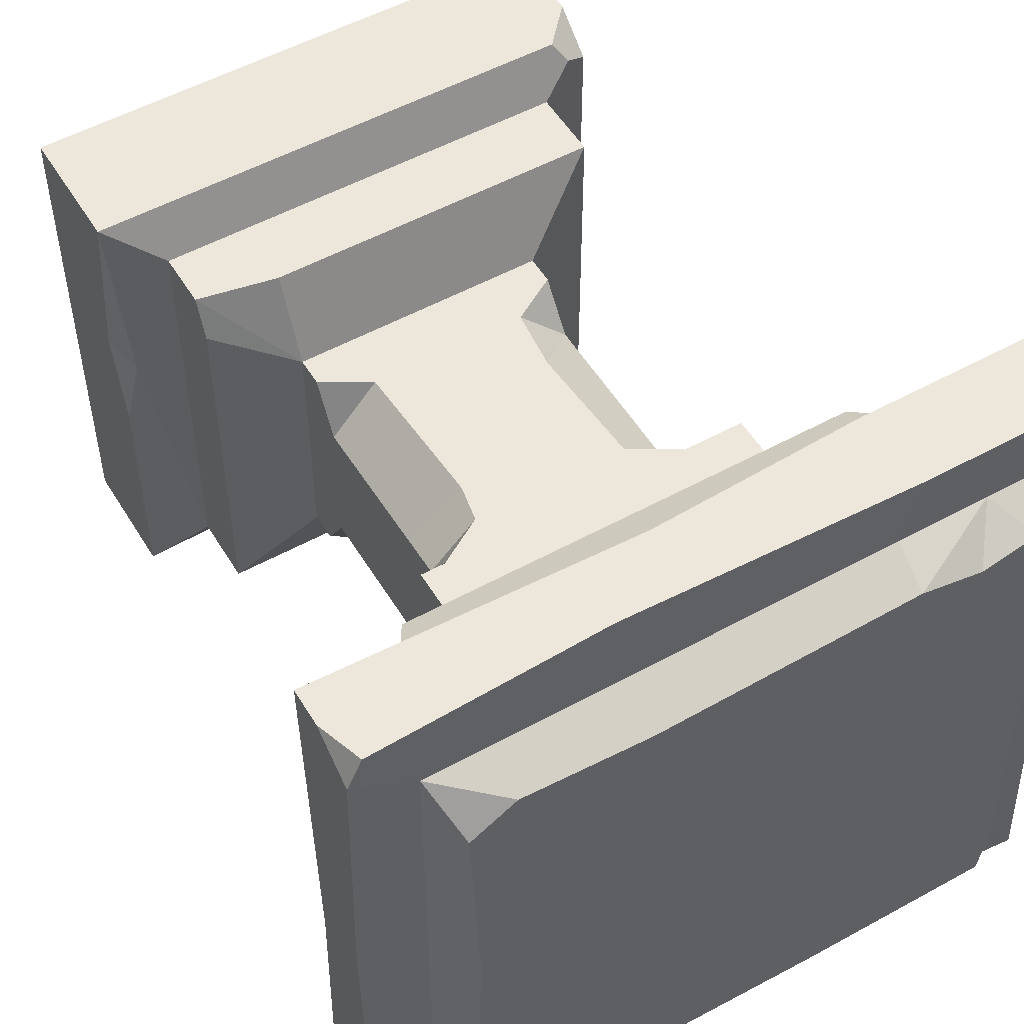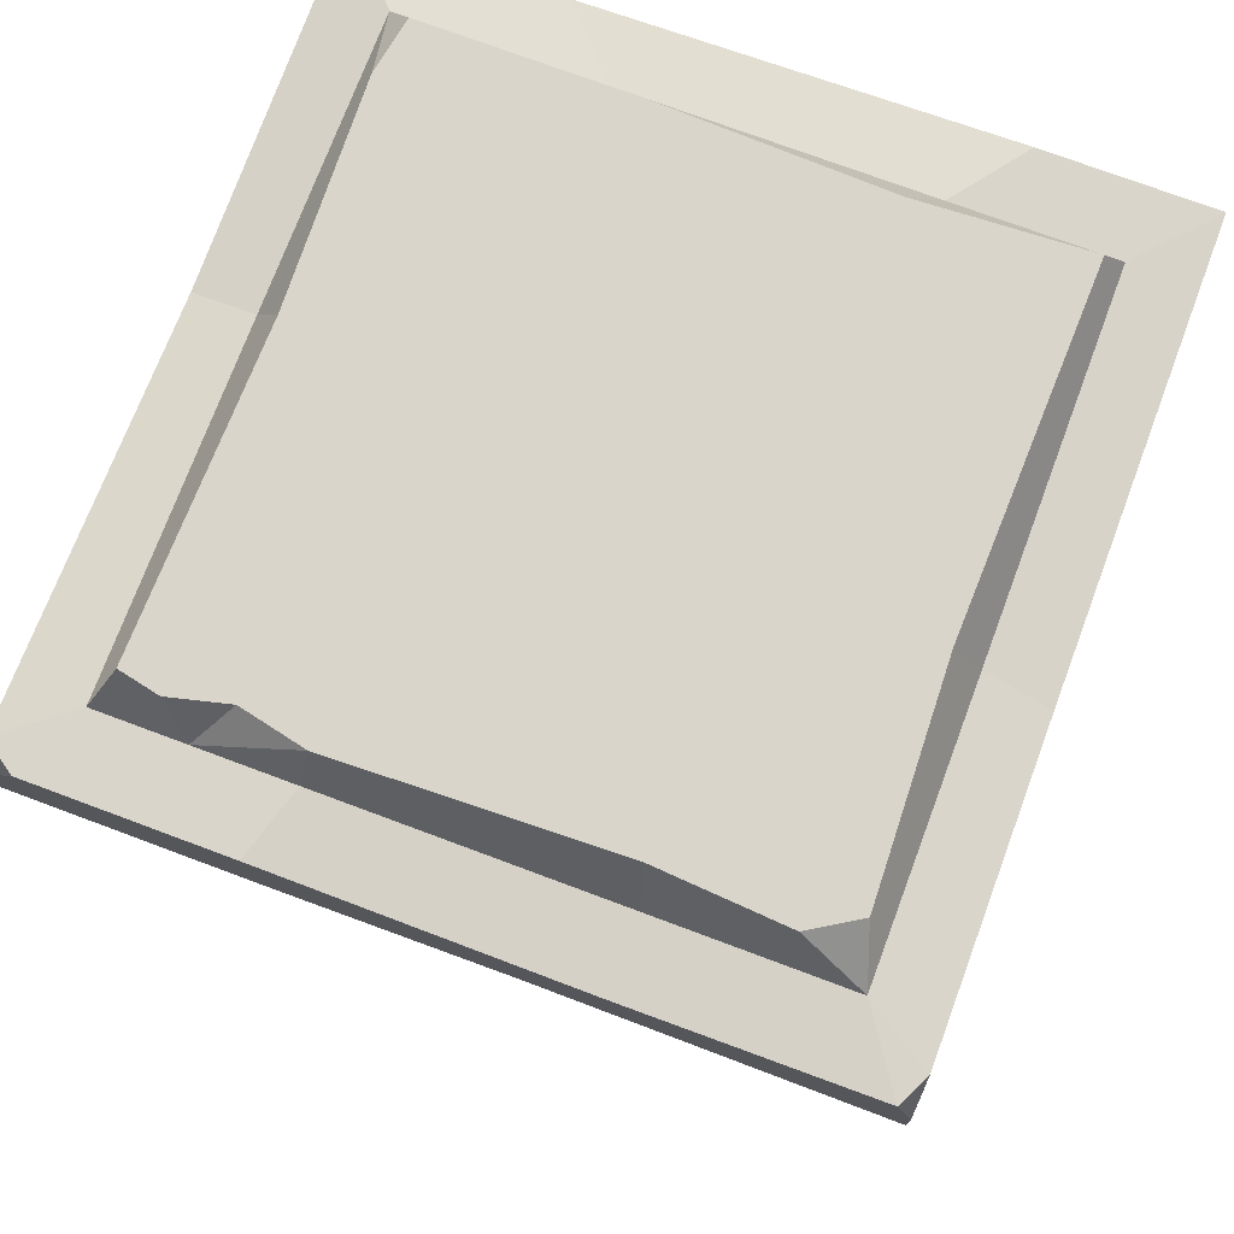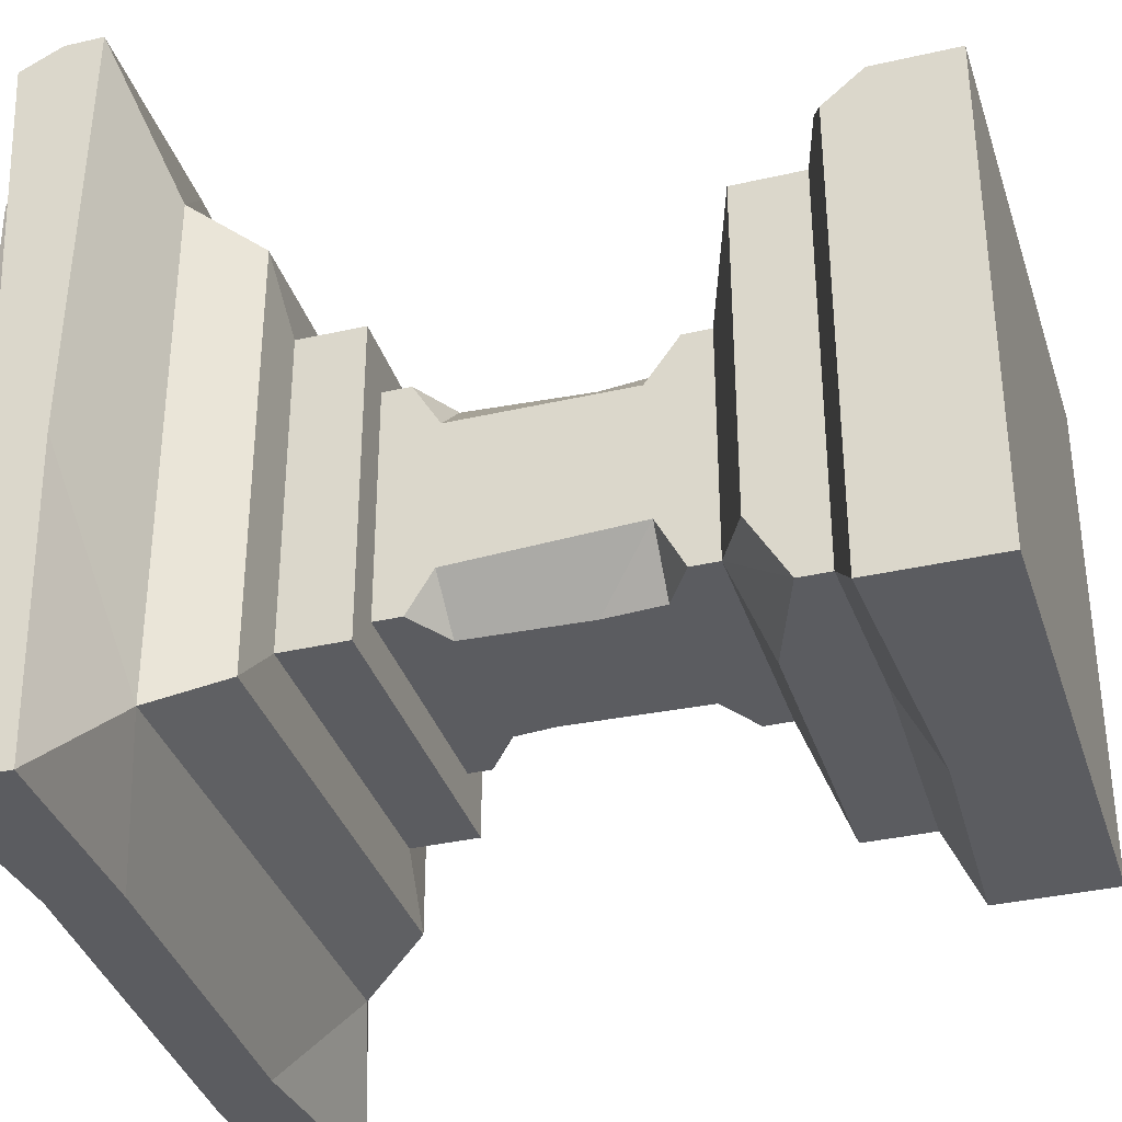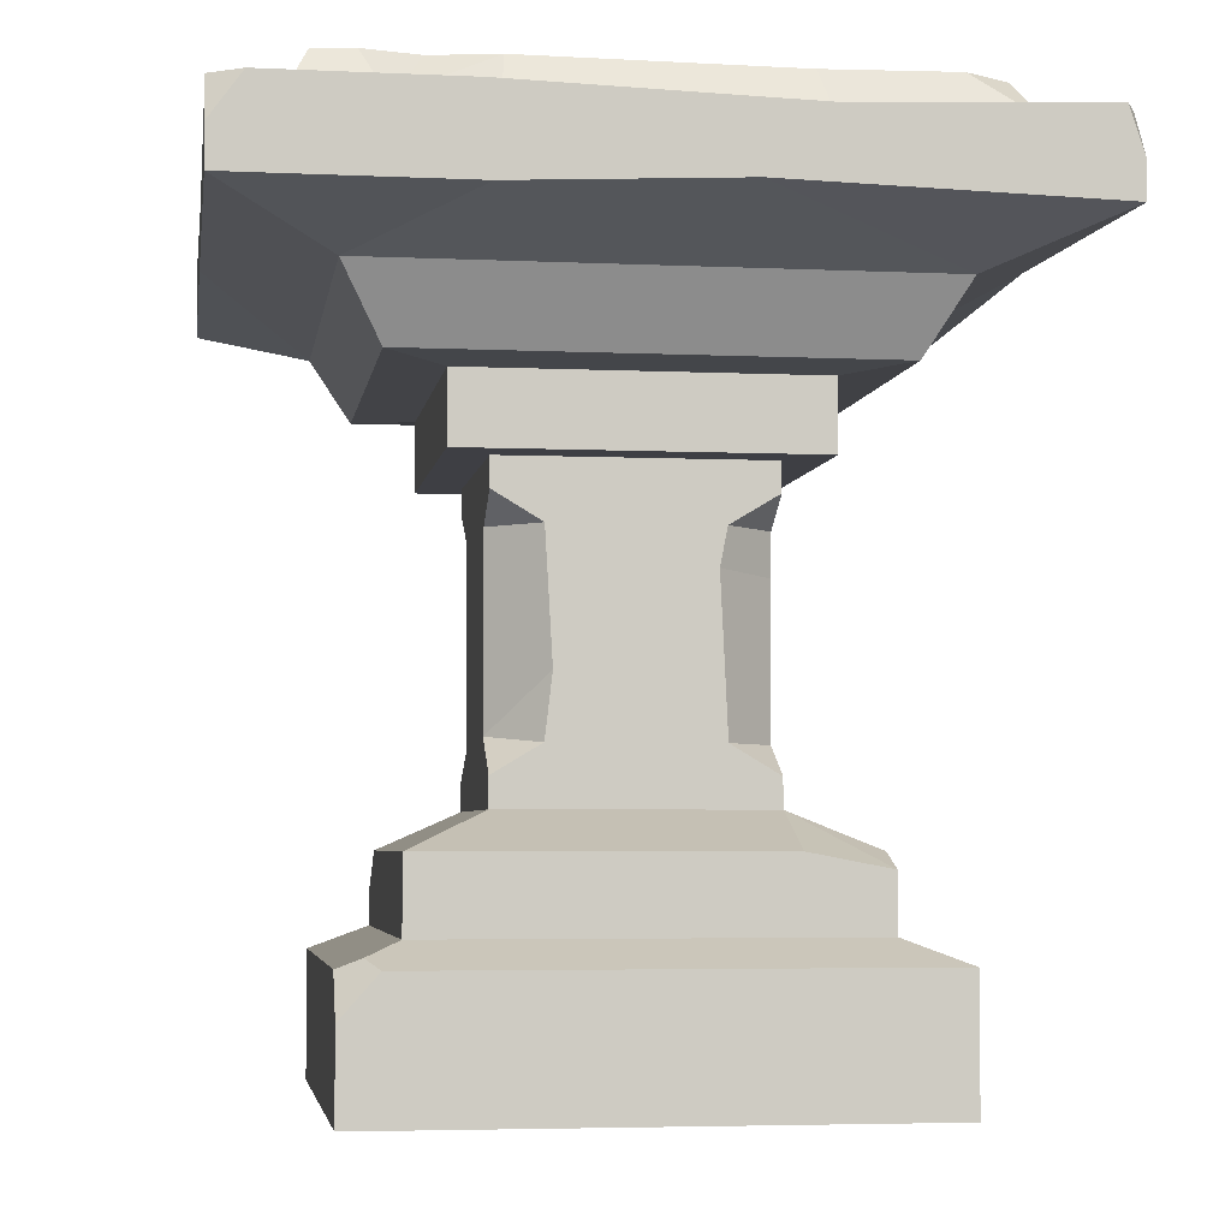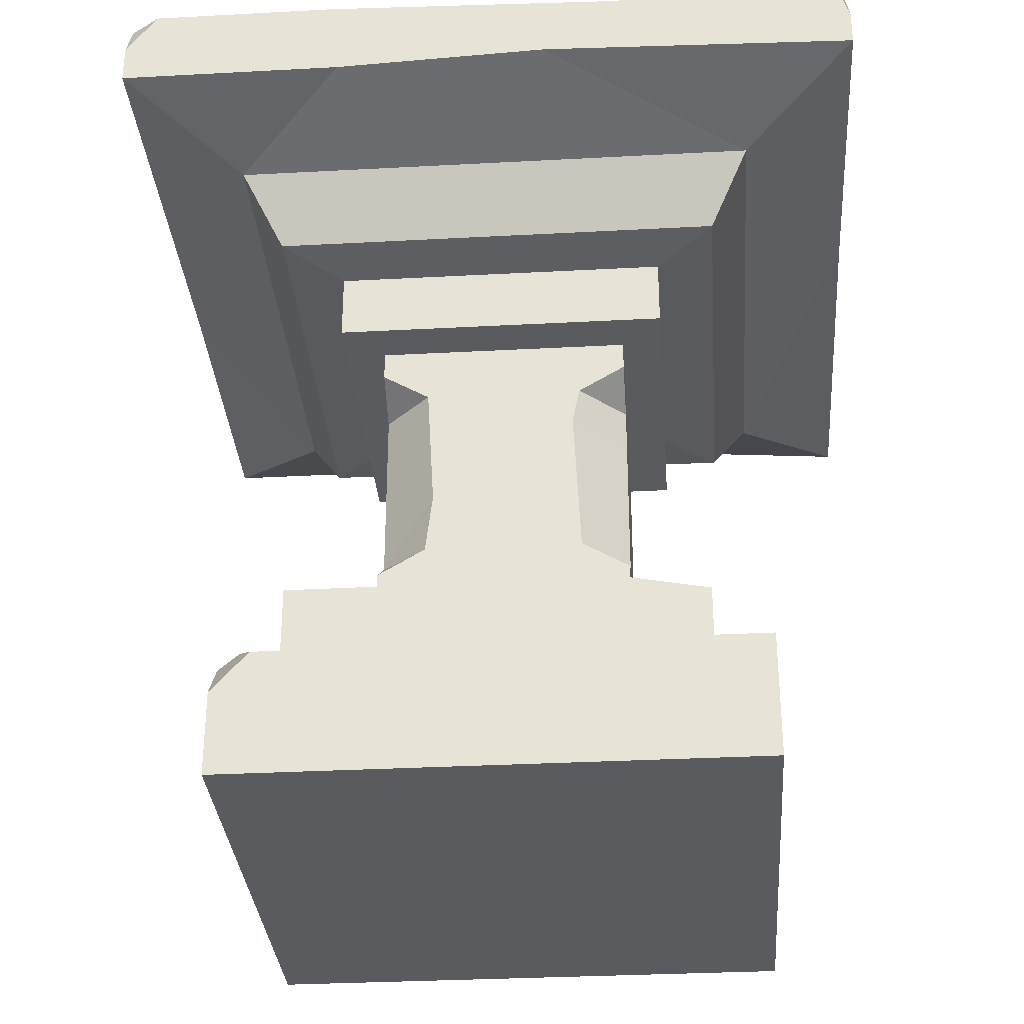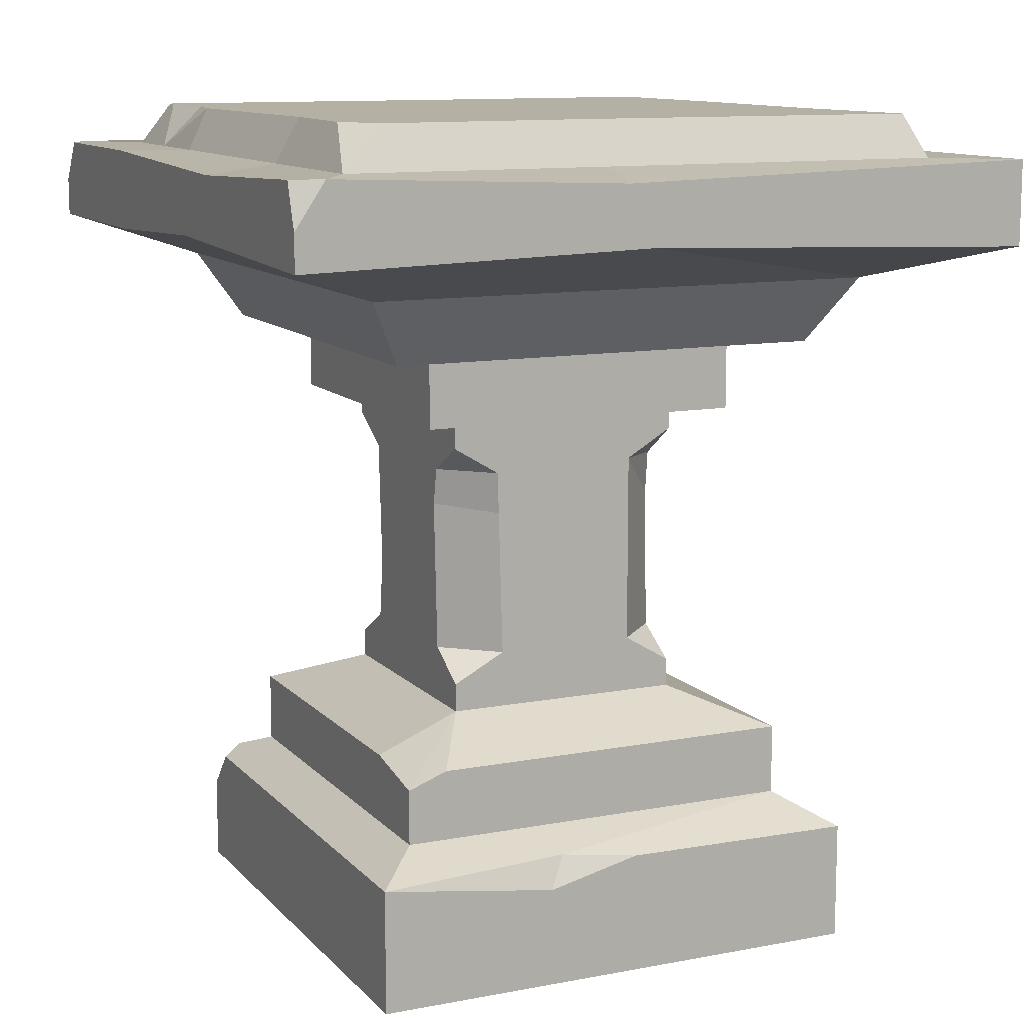
<metadata>
{"format":"obj","ext":"obj","renderer":"f3d","projection":"perspective","resolution":1024,"background":"white","views":[{"elev":52.9,"azim":149.4,"up":"+Z"},{"elev":74.2,"azim":20.5,"up":"+Y"},{"elev":-35.3,"azim":-73.0,"up":"+Z"},{"elev":-4.4,"azim":-8.5,"up":"+Y"},{"elev":-32.3,"azim":4.3,"up":"+Y"},{"elev":11.4,"azim":65.2,"up":"+Y"}]}
</metadata>
<code>
v -23.86 66.68 23.66
v 23.86 66.68 23.66
v -23.86 66.68 -23.66
v 23.86 66.68 -23.66
v -36.18 86.48 39.86
v 39.42 81.76 39.86
v 39.42 86.48 -39.86
v -39.42 86.48 -39.86
v -32.9 86.48 32.62
v 32.9 86.48 32.62
v 30.98 91 27.65
v -30.73 91 29.7
v 30.98 91 -30.57
v -29.97 91 -30.57
v 32.9 86.48 -32.62
v -32.9 86.48 -32.62
v -39.42 77.93 39.86
v 39.42 77.93 39.86
v 39.42 77.5 -39.86
v -39.42 77.93 -39.86
v -27.92 73.73 27.77
v 27.92 73.73 27.77
v 27.92 73.73 -27.77
v -27.92 73.73 -27.77
v 26.3 91 30.57
v -30.98 91 -24.72
v -26.62 91 30.57
v -14.18 91 30.57
v -24.06 86.48 32.62
v -20.8 91 29.12
v -39.42 86.48 37.68
v -39.42 82.03 39.86
v 13.81 85.47 39.86
v 6.453 78.93 39.86
v -14.56 86.48 32.62
v -16.7 86.48 39.86
v -15.96 77.93 39.86
v 14.23 86.48 32.62
v 39.42 86.48 36.69
v 37.87 86.41 39.86
v 13.2 91 29.69
v 22.53 86.48 -39.86
v -19.07 84.91 -39.86
v 17.09 86.48 -32.62
v -12.97 86.48 -32.62
v -9.292 91 -30.57
v 14.15 91 -29.73
v -18.02 77.93 -39.86
v 18.2 79.17 -39.86
v -39.41 84.37 -3.673
v -30.13 91 -2.194
v 32.9 86.48 4.728
v -32.9 86.48 -3.037
v 39.42 78.96 2.892
v -39.42 78.68 -6.412
v 30.09 91 5.108
v 39.42 85.23 5.632
v -17.73 66.13 -17.58
v 17.73 66.13 -17.58
v 17.73 66.13 17.58
v -17.73 66.13 17.58
v -17.73 58.92 -17.58
v 17.73 58.92 -17.58
v 17.73 58.92 17.58
v -17.73 58.92 17.58
v -13.42 26.98 -12.92
v -21.78 23.23 21.94
v 21.86 21.63 21.94
v 21.86 23.23 -21.92
v -13.42 26.98 12.93
v 13.47 26.98 12.93
v 13.47 26.98 -12.92
v -13.42 58.92 -12.92
v 13.47 58.92 -12.92
v 13.47 58.92 12.93
v -13.42 58.92 12.93
v -21.78 15.71 -21.92
v -21.78 15.71 21.94
v 21.86 15.71 21.94
v 21.86 15.71 -21.92
v -27.72 0 27.1
v -27.72 0 -27.1
v -27.72 8.935 27.1
v -27.72 13.27 -27.1
v 27.72 13.27 27.1
v 27.72 0 27.1
v 27.72 0 -27.1
v 27.72 12.62 -27.1
v -9.948 23.23 -21.92
v -21.78 23.23 -14.75
v -21.78 19.05 -21.92
v 21.86 23.23 17.72
v 13.5 23.23 21.94
v -13.42 53.05 -8.242
v -13.42 55.89 -12.92
v -8.399 52.88 -12.92
v -13.42 33.01 -7.135
v -8.399 33.01 -12.92
v -13.42 30.01 -12.92
v -8.399 52.88 12.93
v -13.42 55.89 12.93
v -13.42 52.88 7.918
v -13.42 33.65 7.918
v -13.42 30.01 12.93
v -8.399 33.01 12.93
v 13.47 52.88 7.918
v 13.47 55.89 12.93
v 8.457 52.88 12.93
v 13.47 33.01 7.353
v 8.457 33.01 12.93
v 13.47 30.01 12.93
v 8.457 52.88 -12.92
v 13.47 56.39 -12.92
v 13.47 53.37 -7.898
v 8.457 33.01 -12.92
v 13.47 33.01 -7.898
v 13.47 30.01 -12.92
v -27.72 13.27 23.5
v -23.85 13.27 27.1
v -25.25 14.29 24.95
v -3.469 15.09 -21.92
v 3.223 11.49 -27.1
v 27.72 12.92 -1.788
v 27.72 10.56 8.08
v 26.26 13.77 6.225
v -7.628 39.58 12.93
v 7.685 48.96 12.93
v 7.954 48.23 -12.92
v -7.897 39.52 -12.92
v 13.47 48.5 7.793
f 25 10 11
f 45 46 47 44
f 16 53 51 26
f 40 18 6
f 18 39 6
f 8 43 48 20
f 20 55 50 8
f 44 42 43 45
f 6 39 40
f 8 50 53 16
f 34 22 18
f 22 23 54 18
f 20 48 24
f 24 55 20
f 2 4 23 22
f 10 52 56 11
f 47 56 13
f 30 29 28
f 16 26 14
f 29 27 12 9
f 25 41 38 10
f 27 29 30
f 31 32 5
f 5 29 9 31
f 35 36 33 38
f 36 37 34 33
f 28 29 35
f 29 5 36 35
f 17 37 36 5
f 37 21 22 34
f 21 37 17
f 1 2 22 21
f 38 33 40 10
f 17 5 32
f 31 17 32
f 40 39 10
f 33 34 18 40
f 18 54 57 39
f 10 39 57 52
f 28 35 38 41
f 45 43 8 16
f 16 14 46 45
f 44 47 13 15
f 7 42 44 15
f 48 43 42 49
f 24 48 49 23
f 3 24 23 4
f 49 42 7 19
f 23 49 19
f 62 63 64 65
f 51 53 9 12
f 50 55 17 31
f 53 50 31 9
f 54 23 19
f 55 24 21 17
f 24 3 1 21
f 56 52 15 13
f 57 54 19 7
f 52 57 7 15
f 3 4 59 58
f 4 2 60 59
f 2 1 61 60
f 1 3 58 61
f 58 59 63 62
f 59 60 64 63
f 60 61 65 64
f 61 58 62 65
f 51 46 14 26
f 30 51 12 27
f 25 11 56 41
f 51 56 47 46
f 41 51 30 28
f 41 56 51
f 128 129 96 112
f 126 127 108 100
f 103 102 94 97
f 130 114 106
f 91 77 78 67
f 67 90 91
f 93 67 78 68
f 79 68 78
f 68 79 80 92
f 80 69 92
f 89 121 77 91
f 70 67 93 71
f 90 67 70 66
f 92 69 72 71
f 72 69 89 66
f 82 81 83 118 84
f 86 87 124 85
f 87 82 84 122
f 78 77 84 118 120
f 83 119 120
f 80 79 85 125
f 121 122 84 77
f 82 87 86 81
f 91 90 66
f 89 91 66
f 71 93 68
f 68 92 71
f 74 113 95 73
f 75 107 113 74
f 76 101 107 75
f 73 95 101 76
f 99 98 115 117
f 104 103 97 99
f 111 110 105 104
f 117 116 109 111
f 94 96 129 97
f 100 102 103 126
f 106 108 127 130
f 112 114 128
f 94 95 96
f 97 98 99
f 100 101 102
f 103 104 105
f 106 107 108
f 109 110 111
f 112 113 114
f 115 116 117
f 119 83 81 86 85
f 120 118 83
f 120 119 85 79 78
f 80 121 89 69
f 88 122 121 80
f 87 122 88
f 124 125 85
f 124 87 88 123
f 123 125 124
f 80 125 123 88
f 126 103 105
f 110 127 126 105
f 128 114 116 115
f 98 129 128 115
f 97 129 98
f 130 127 110 109
f 116 114 130 109
f 111 104 70 71
f 117 111 71 72
f 99 117 72 66
f 104 99 66 70
f 101 95 94 102
f 107 101 100 108
f 113 107 106 114
f 95 113 112 96

</code>
